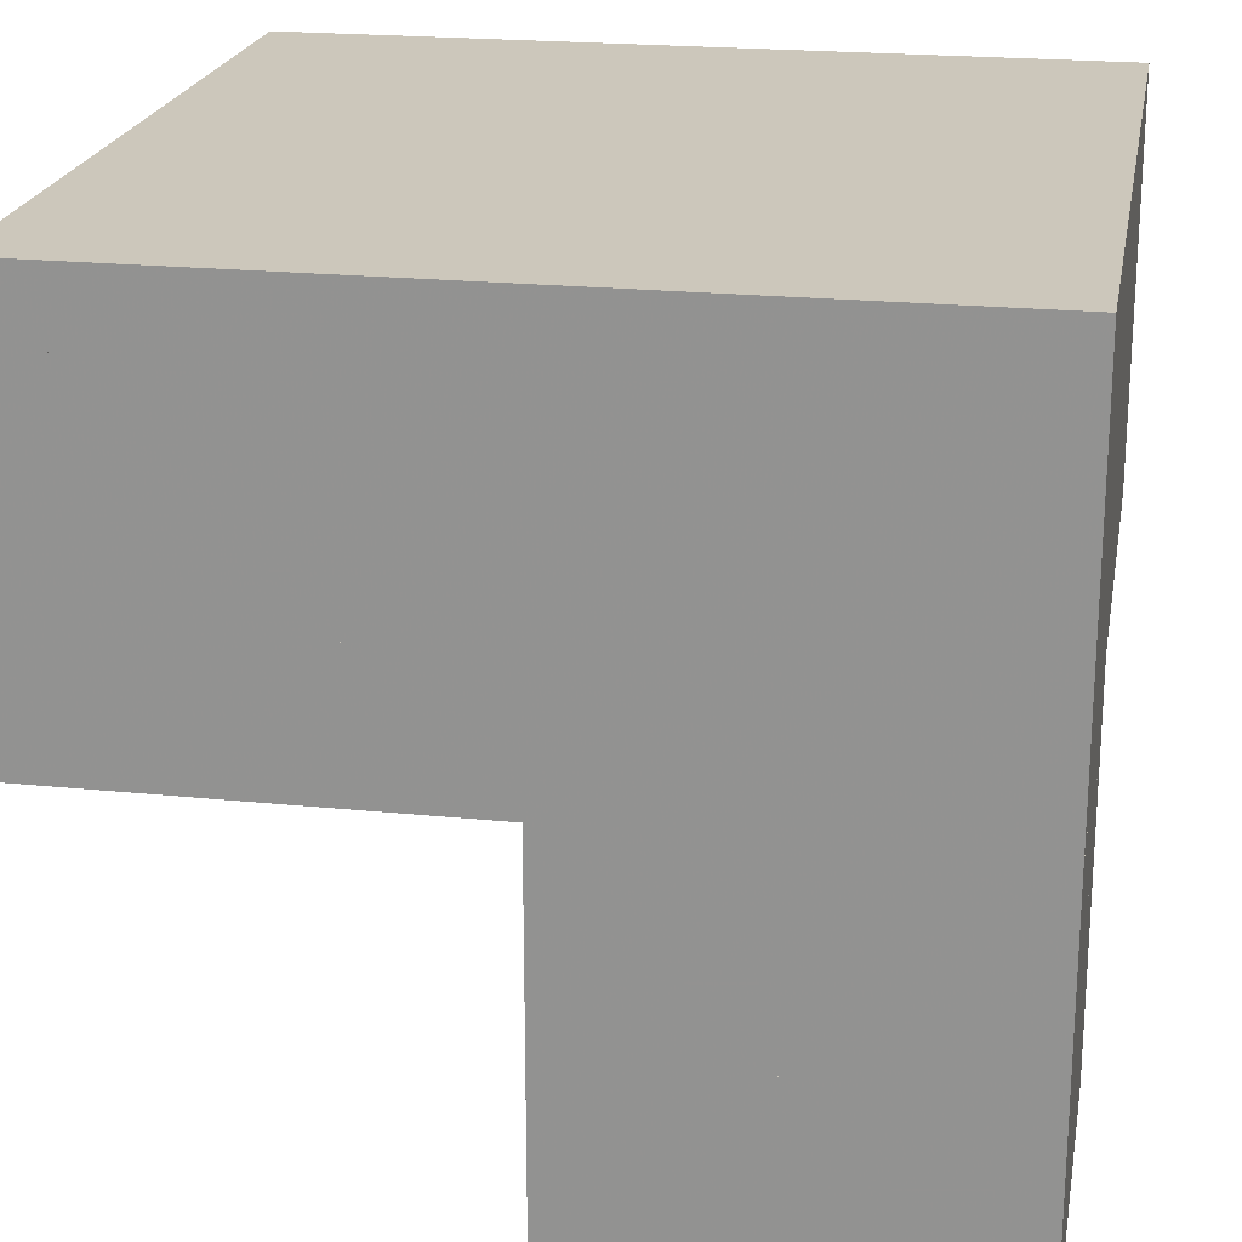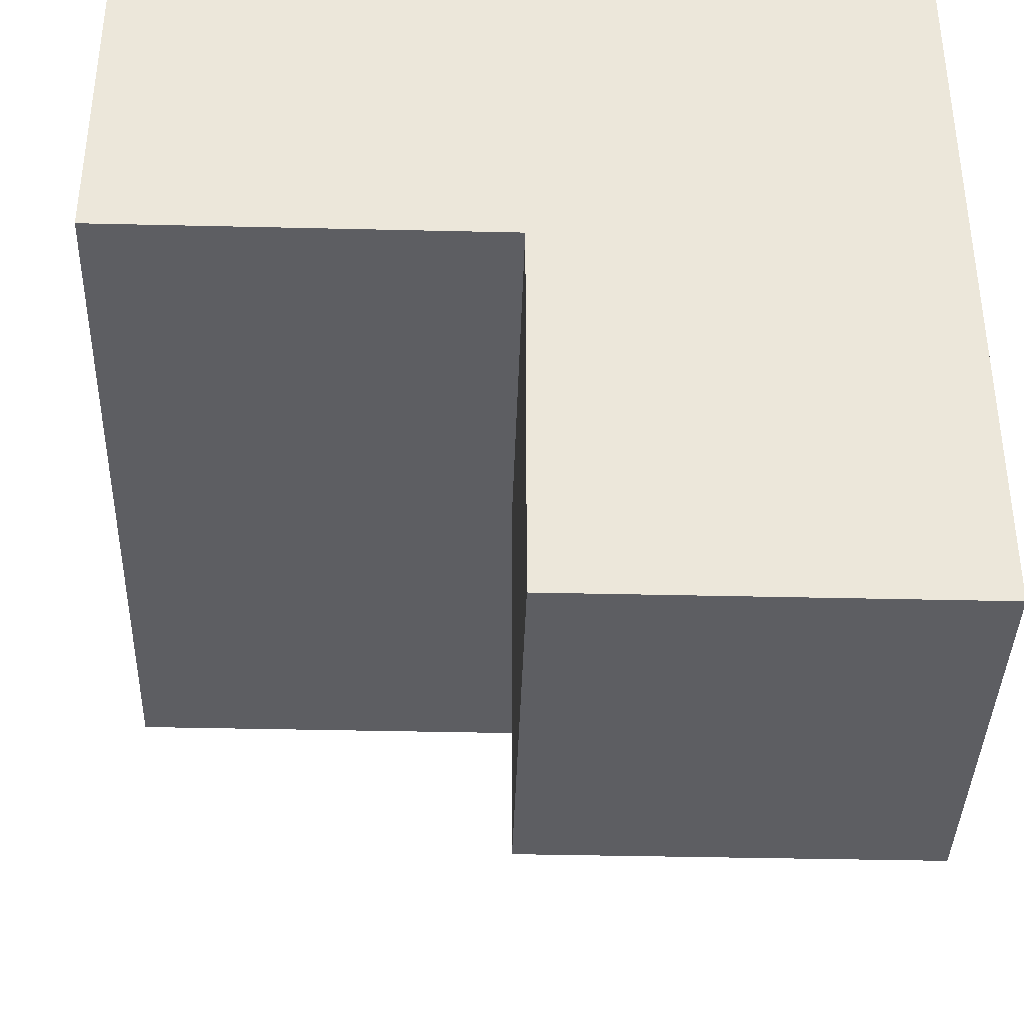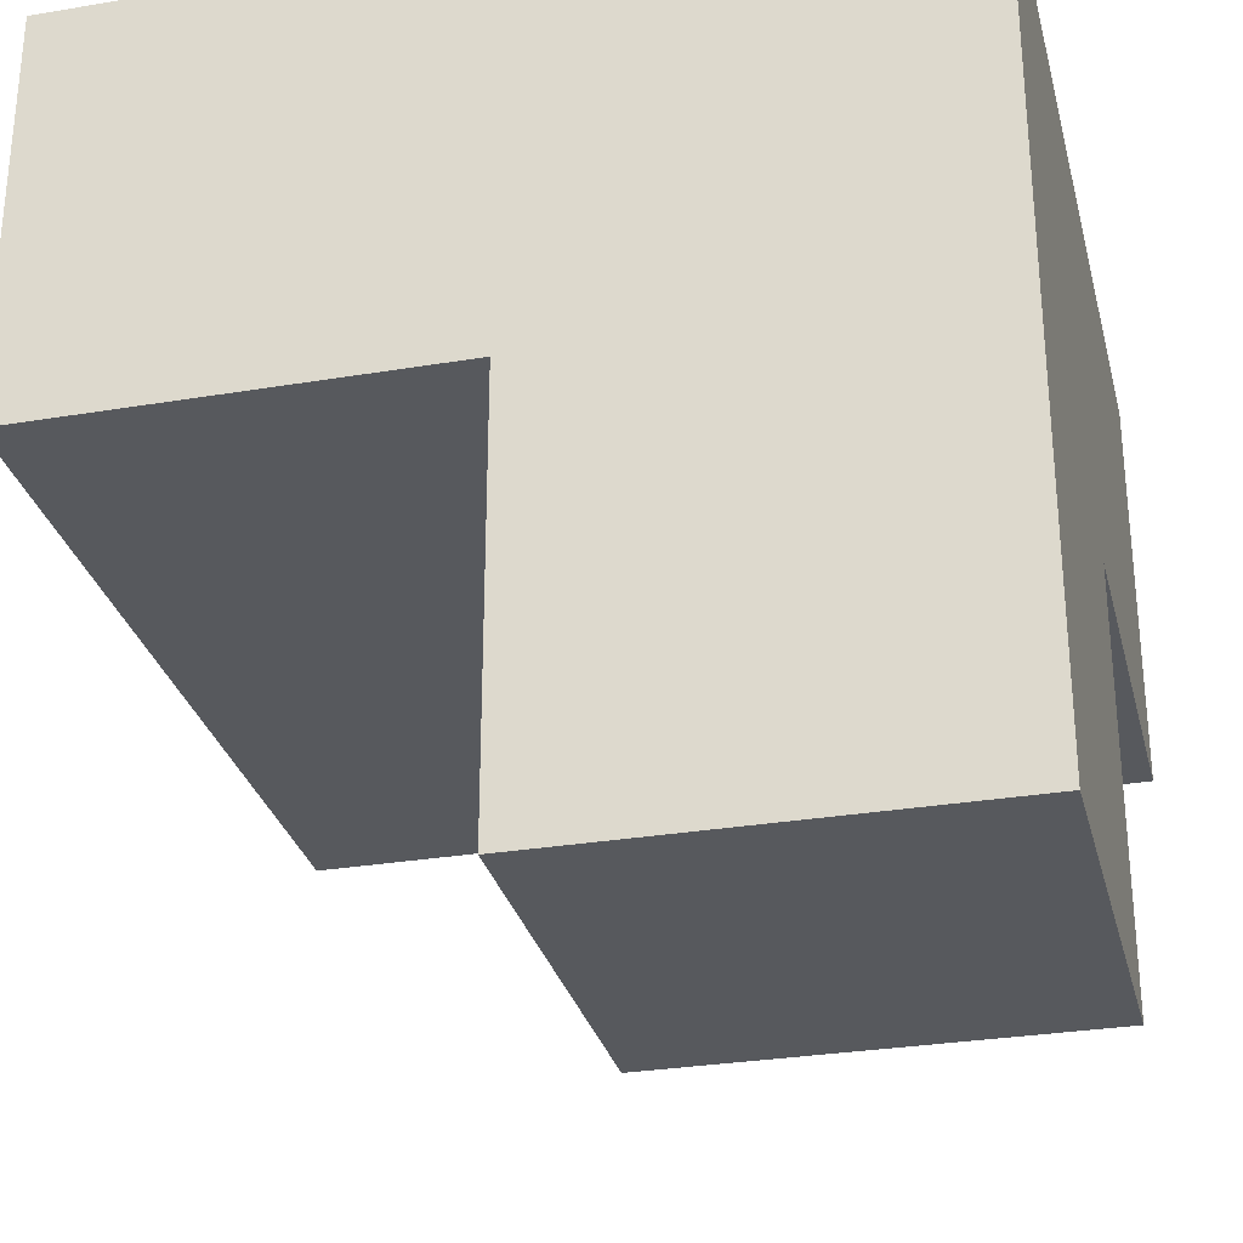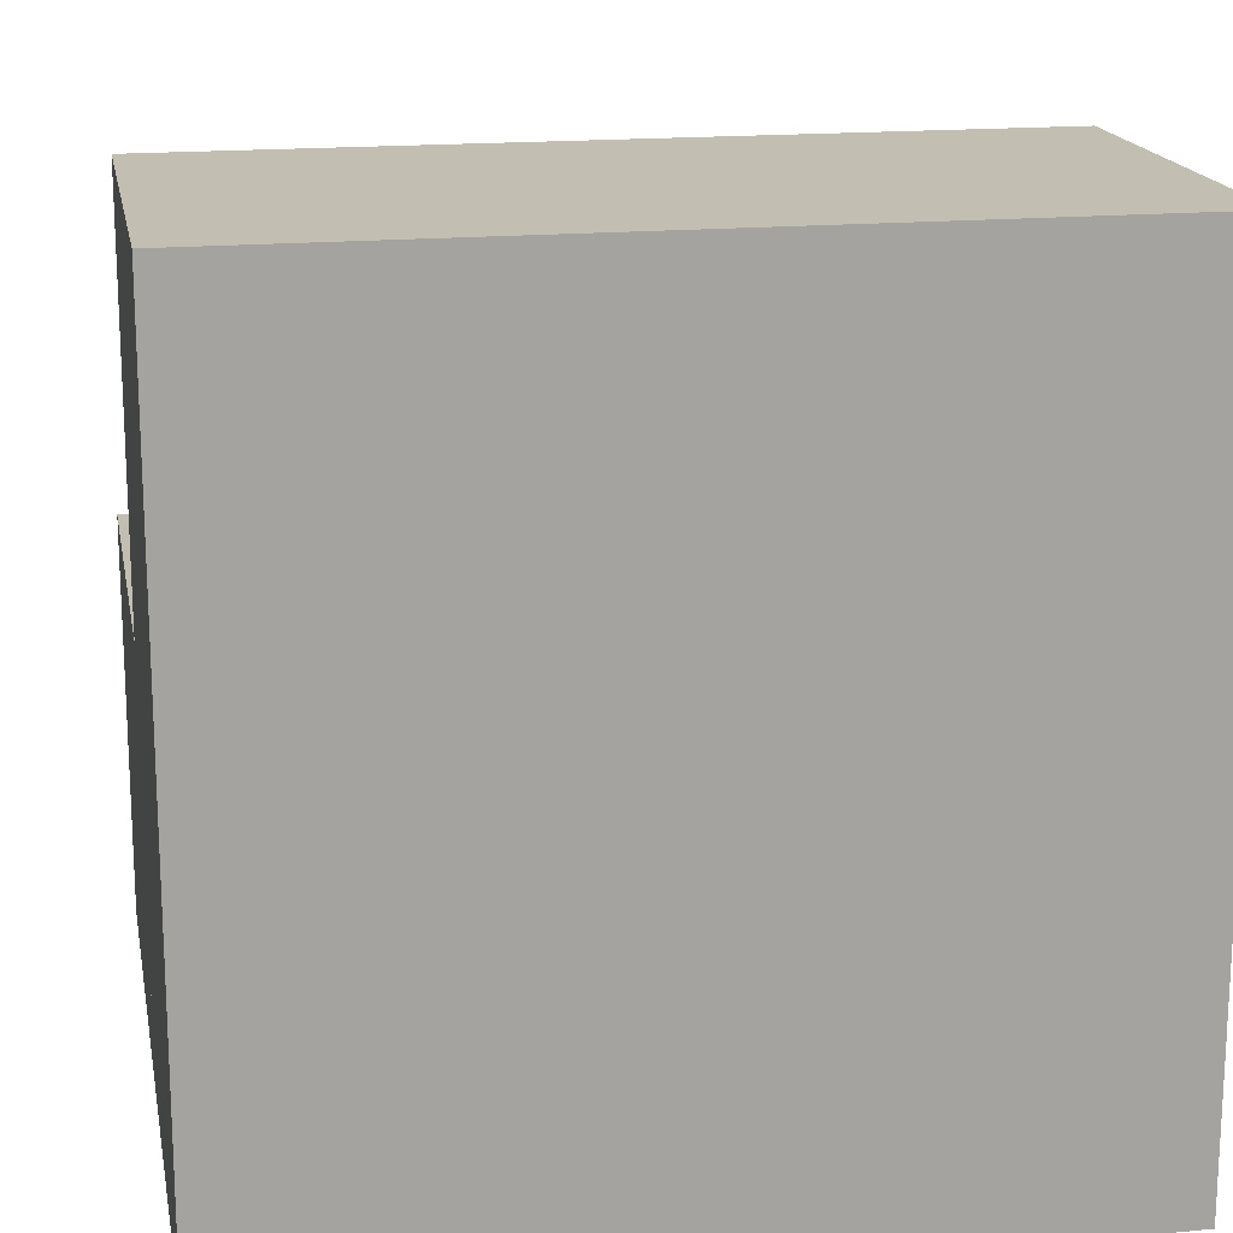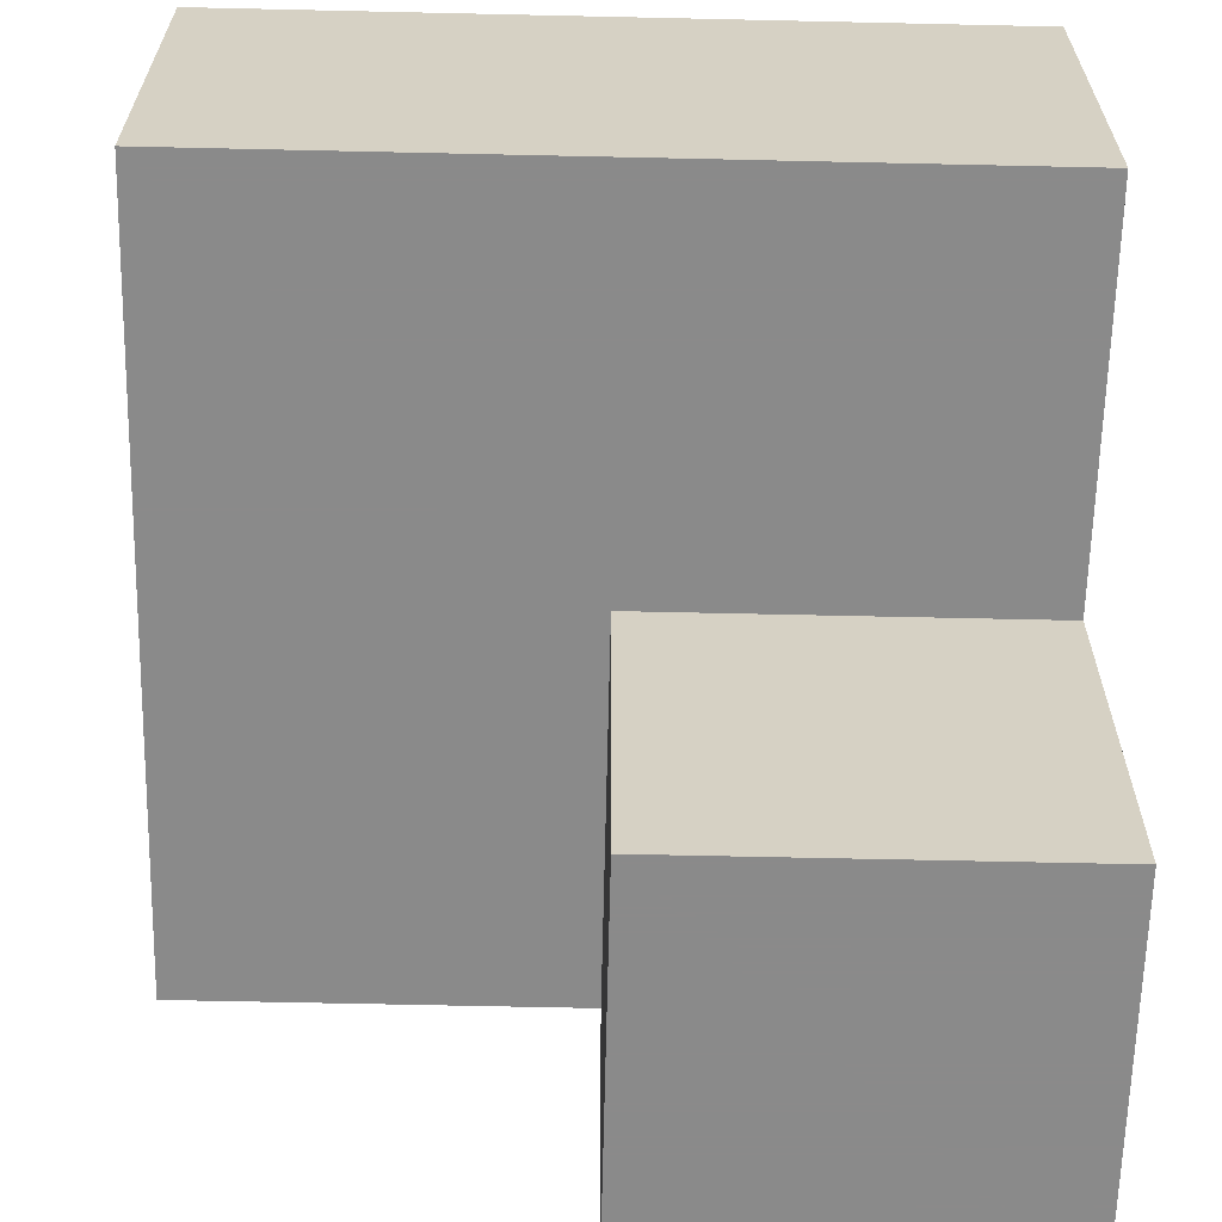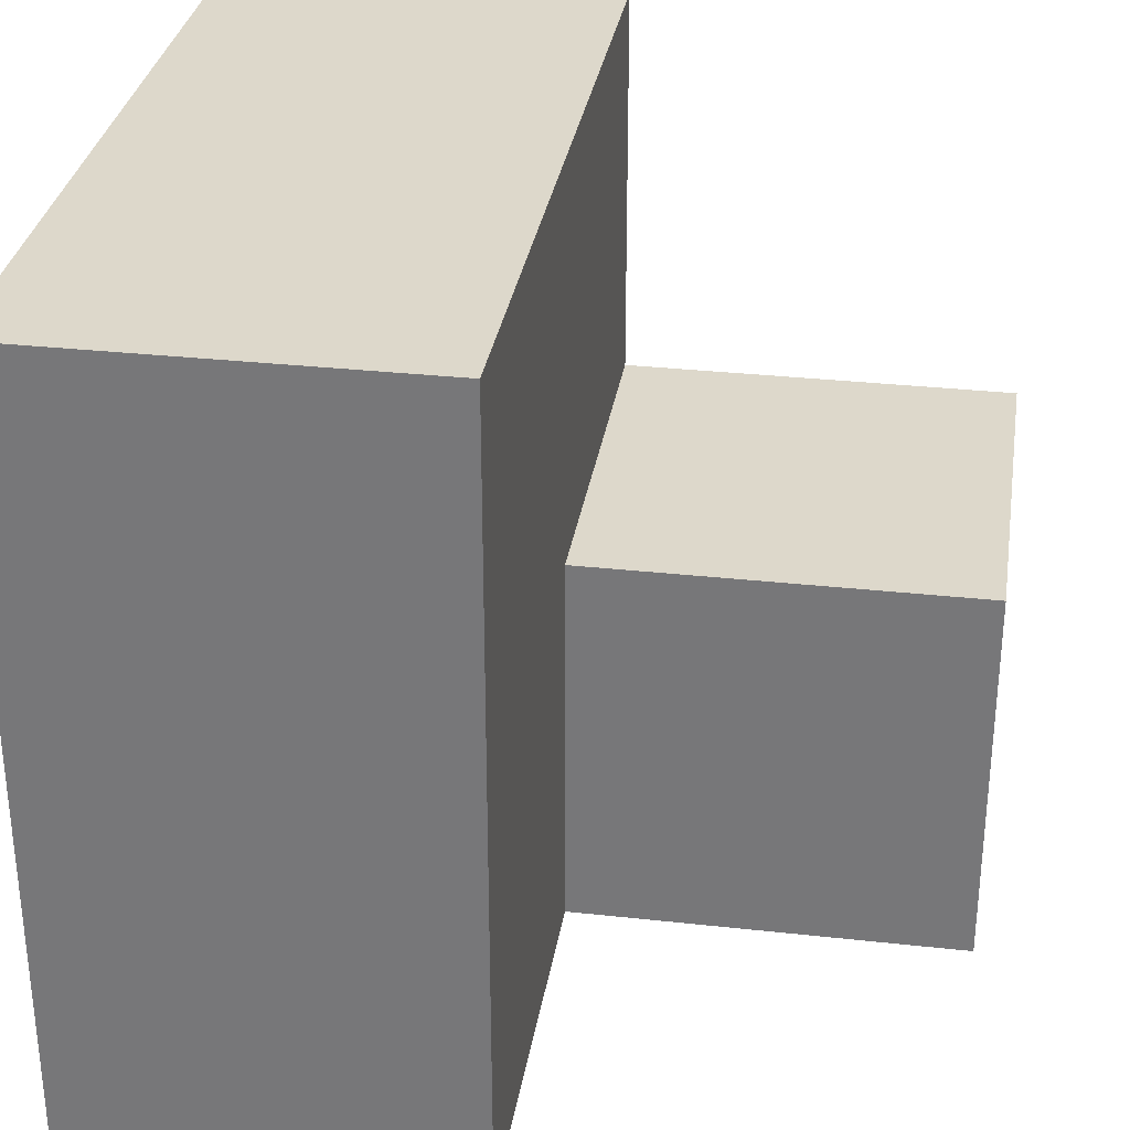
<metadata>
{"format":"obj","ext":"obj","renderer":"f3d","projection":"perspective","resolution":1024,"background":"white","views":[{"elev":21.6,"azim":100.2,"up":"+Y"},{"elev":-38.5,"azim":88.3,"up":"+Y"},{"elev":-29.7,"azim":103.8,"up":"+Y"},{"elev":17.3,"azim":169.5,"up":"+Z"},{"elev":-63.6,"azim":-1.3,"up":"+Y"},{"elev":31.4,"azim":-81.1,"up":"+Z"}]}
</metadata>
<code>
o Cube
v 1 1 1
v -1e-06 1 1
v 1 0 1e-06
v 1 1 1e-06
v 0 1 -1e-06
v 0.5 0 0
v -1e-06 0.5 1
v 1e-06 0.5 -1e-06
v 0.5 0.5 0
v 1 0 0.5
v 0.5 0 0.5
v 0.5 0.5 0.5
v 1 0.5 1
v 1 0.5 0.5
v 1 0.5 1e-06
f 11 6 3
f 11 3 10
f 12 9 6
f 12 6 11
f 10 14 12
f 10 12 11
f 3 14 10
f 1 13 14
f 3 6 9
f 5 9 8
f 2 5 8
f 2 8 7
f 13 1 2
f 13 2 7
f 2 1 4
f 2 4 5
f 7 8 15
f 7 15 13
f 1 3 4
f 3 5 4

</code>
